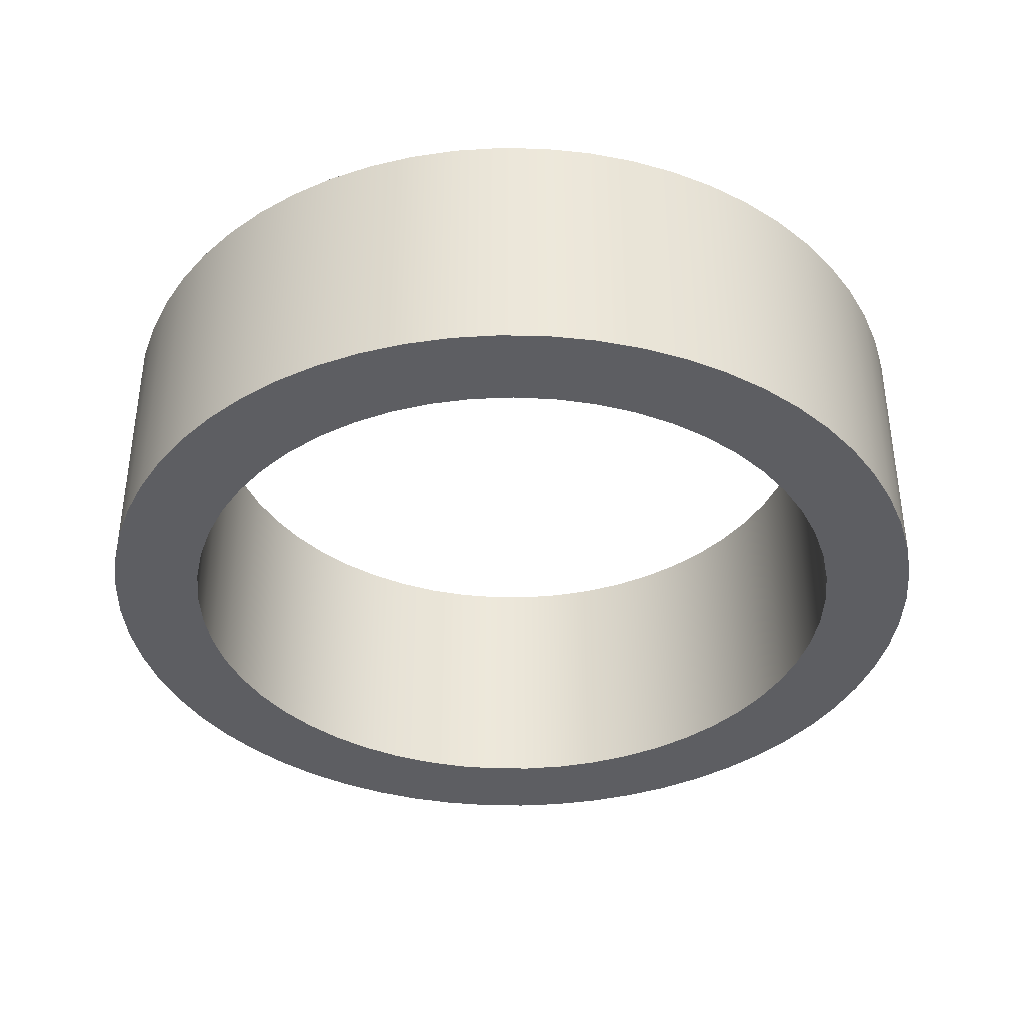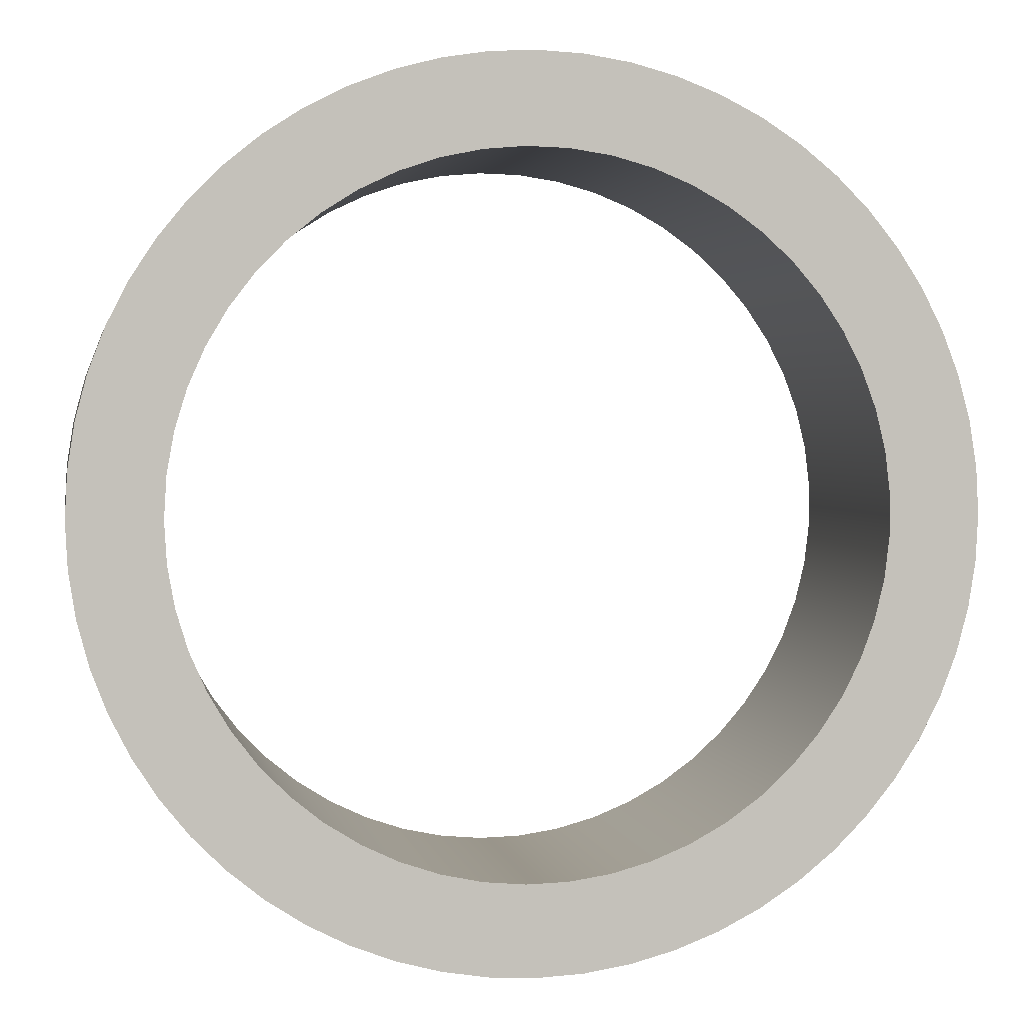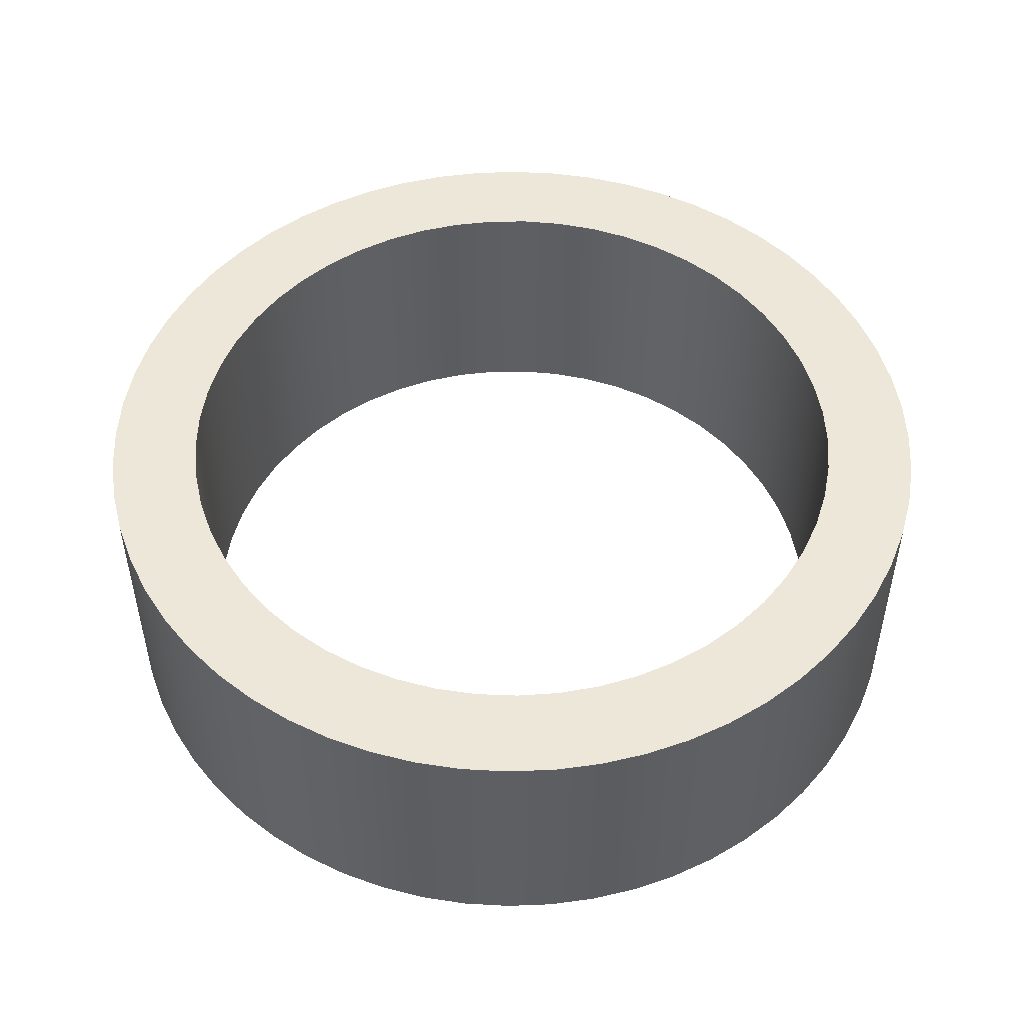
<metadata>
{"format":"obj","ext":"obj","renderer":"f3d","projection":"perspective","resolution":1024,"background":"white","views":[{"elev":-38.3,"azim":79.6,"up":"+Z"},{"elev":2.2,"azim":-10.3,"up":"+Y"},{"elev":50.2,"azim":126.5,"up":"+Z"}]}
</metadata>
<code>
v -1.75 -2.143e-16 1.32
v -1.738 0.207 1.32
v -1.701 0.4111 1.32
v -1.64 0.6094 1.32
v -1.557 0.7991 1.32
v -1.451 0.9776 1.32
v -1.326 1.142 1.32
v -1.181 1.291 1.32
v -1.02 1.422 1.32
v -0.8449 1.533 1.32
v -0.6577 1.622 1.32
v -0.4613 1.688 1.32
v -0.2584 1.731 1.32
v -0.05186 1.749 1.32
v 0.1554 1.743 1.32
v 0.3605 1.712 1.32
v 0.5605 1.658 1.32
v 0.7526 1.58 1.32
v 0.9342 1.48 1.32
v 1.103 1.359 1.32
v 1.256 1.219 1.32
v 1.391 1.062 1.32
v 1.507 0.8899 1.32
v 1.602 0.7055 1.32
v 1.674 0.5111 1.32
v 1.722 0.3096 1.32
v 1.747 0.1037 1.32
v 1.747 -0.1037 1.32
v 1.722 -0.3096 1.32
v 1.674 -0.5111 1.32
v 1.602 -0.7055 1.32
v 1.507 -0.8899 1.32
v 1.391 -1.062 1.32
v 1.256 -1.219 1.32
v 1.103 -1.359 1.32
v 0.9342 -1.48 1.32
v 0.7526 -1.58 1.32
v 0.5605 -1.658 1.32
v 0.3605 -1.712 1.32
v 0.1554 -1.743 1.32
v -0.05186 -1.749 1.32
v -0.2584 -1.731 1.32
v -0.4613 -1.688 1.32
v -0.6577 -1.622 1.32
v -0.8449 -1.533 1.32
v -1.02 -1.422 1.32
v -1.181 -1.291 1.32
v -1.326 -1.142 1.32
v -1.451 -0.9776 1.32
v -1.557 -0.7991 1.32
v -1.64 -0.6094 1.32
v -1.701 -0.4111 1.32
v -1.738 -0.207 1.32
v -2.2 -2.694e-16 1.32
v -2.188 -0.23 1.32
v -2.152 -0.4574 1.32
v -2.092 -0.6798 1.32
v -2.01 -0.8948 1.32
v -1.905 -1.1 1.32
v -1.78 -1.293 1.32
v -1.635 -1.472 1.32
v -1.472 -1.635 1.32
v -1.293 -1.78 1.32
v -1.1 -1.905 1.32
v -0.8948 -2.01 1.32
v -0.6798 -2.092 1.32
v -0.4574 -2.152 1.32
v -0.23 -2.188 1.32
v 1.347e-16 -2.2 1.32
v 0.23 -2.188 1.32
v 0.4574 -2.152 1.32
v 0.6798 -2.092 1.32
v 0.8948 -2.01 1.32
v 1.1 -1.905 1.32
v 1.293 -1.78 1.32
v 1.472 -1.635 1.32
v 1.635 -1.472 1.32
v 1.78 -1.293 1.32
v 1.905 -1.1 1.32
v 2.01 -0.8948 1.32
v 2.092 -0.6798 1.32
v 2.152 -0.4574 1.32
v 2.188 -0.23 1.32
v 2.2 0 1.32
v 2.188 0.23 1.32
v 2.152 0.4574 1.32
v 2.092 0.6798 1.32
v 2.01 0.8948 1.32
v 1.905 1.1 1.32
v 1.78 1.293 1.32
v 1.635 1.472 1.32
v 1.472 1.635 1.32
v 1.293 1.78 1.32
v 1.1 1.905 1.32
v 0.8948 2.01 1.32
v 0.6798 2.092 1.32
v 0.4574 2.152 1.32
v 0.23 2.188 1.32
v 1.347e-16 2.2 1.32
v -0.23 2.188 1.32
v -0.4574 2.152 1.32
v -0.6798 2.092 1.32
v -0.8948 2.01 1.32
v -1.1 1.905 1.32
v -1.293 1.78 1.32
v -1.472 1.635 1.32
v -1.635 1.472 1.32
v -1.78 1.293 1.32
v -1.905 1.1 1.32
v -2.01 0.8948 1.32
v -2.092 0.6798 1.32
v -2.152 0.4574 1.32
v -2.188 0.23 1.32
v -1.75 -2.143e-16 0
v -1.738 -0.207 0
v -1.701 -0.4111 0
v -1.64 -0.6094 0
v -1.557 -0.7991 0
v -1.451 -0.9776 0
v -1.326 -1.142 0
v -1.181 -1.291 0
v -1.02 -1.422 0
v -0.8449 -1.533 0
v -0.6577 -1.622 0
v -0.4613 -1.688 0
v -0.2584 -1.731 0
v -0.05186 -1.749 0
v 0.1554 -1.743 0
v 0.3605 -1.712 0
v 0.5605 -1.658 0
v 0.7526 -1.58 0
v 0.9342 -1.48 0
v 1.103 -1.359 0
v 1.256 -1.219 0
v 1.391 -1.062 0
v 1.507 -0.8899 0
v 1.602 -0.7055 0
v 1.674 -0.5111 0
v 1.722 -0.3096 0
v 1.747 -0.1037 0
v 1.747 0.1037 0
v 1.722 0.3096 0
v 1.674 0.5111 0
v 1.602 0.7055 0
v 1.507 0.8899 0
v 1.391 1.062 0
v 1.256 1.219 0
v 1.103 1.359 0
v 0.9342 1.48 0
v 0.7526 1.58 0
v 0.5605 1.658 0
v 0.3605 1.712 0
v 0.1554 1.743 0
v -0.05186 1.749 0
v -0.2584 1.731 0
v -0.4613 1.688 0
v -0.6577 1.622 0
v -0.8449 1.533 0
v -1.02 1.422 0
v -1.181 1.291 0
v -1.326 1.142 0
v -1.451 0.9776 0
v -1.557 0.7991 0
v -1.64 0.6094 0
v -1.701 0.4111 0
v -1.738 0.207 0
v -2.2 -2.694e-16 0
v -2.188 0.23 0
v -2.152 0.4574 0
v -2.092 0.6798 0
v -2.01 0.8948 0
v -1.905 1.1 0
v -1.78 1.293 0
v -1.635 1.472 0
v -1.472 1.635 0
v -1.293 1.78 0
v -1.1 1.905 0
v -0.8948 2.01 0
v -0.6798 2.092 0
v -0.4574 2.152 0
v -0.23 2.188 0
v 1.347e-16 2.2 0
v 0.23 2.188 0
v 0.4574 2.152 0
v 0.6798 2.092 0
v 0.8948 2.01 0
v 1.1 1.905 0
v 1.293 1.78 0
v 1.472 1.635 0
v 1.635 1.472 0
v 1.78 1.293 0
v 1.905 1.1 0
v 2.01 0.8948 0
v 2.092 0.6798 0
v 2.152 0.4574 0
v 2.188 0.23 0
v 2.2 0 0
v 2.188 -0.23 0
v 2.152 -0.4574 0
v 2.092 -0.6798 0
v 2.01 -0.8948 0
v 1.905 -1.1 0
v 1.78 -1.293 0
v 1.635 -1.472 0
v 1.472 -1.635 0
v 1.293 -1.78 0
v 1.1 -1.905 0
v 0.8948 -2.01 0
v 0.6798 -2.092 0
v 0.4574 -2.152 0
v 0.23 -2.188 0
v 1.347e-16 -2.2 0
v -0.23 -2.188 0
v -0.4574 -2.152 0
v -0.6798 -2.092 0
v -0.8948 -2.01 0
v -1.1 -1.905 0
v -1.293 -1.78 0
v -1.472 -1.635 0
v -1.635 -1.472 0
v -1.78 -1.293 0
v -1.905 -1.1 0
v -2.01 -0.8948 0
v -2.092 -0.6798 0
v -2.152 -0.4574 0
v -2.188 -0.23 0
v -1.75 -2.143e-16 1.32
v -1.738 -0.207 1.32
v -1.701 -0.4111 1.32
v -1.64 -0.6094 1.32
v -1.557 -0.7991 1.32
v -1.451 -0.9776 1.32
v -1.326 -1.142 1.32
v -1.181 -1.291 1.32
v -1.02 -1.422 1.32
v -0.8449 -1.533 1.32
v -0.6577 -1.622 1.32
v -0.4613 -1.688 1.32
v -0.2584 -1.731 1.32
v -0.05186 -1.749 1.32
v 0.1554 -1.743 1.32
v 0.3605 -1.712 1.32
v 0.5605 -1.658 1.32
v 0.7526 -1.58 1.32
v 0.9342 -1.48 1.32
v 1.103 -1.359 1.32
v 1.256 -1.219 1.32
v 1.391 -1.062 1.32
v 1.507 -0.8899 1.32
v 1.602 -0.7055 1.32
v 1.674 -0.5111 1.32
v 1.722 -0.3096 1.32
v 1.747 -0.1037 1.32
v 1.747 0.1037 1.32
v 1.722 0.3096 1.32
v 1.674 0.5111 1.32
v 1.602 0.7055 1.32
v 1.507 0.8899 1.32
v 1.391 1.062 1.32
v 1.256 1.219 1.32
v 1.103 1.359 1.32
v 0.9342 1.48 1.32
v 0.7526 1.58 1.32
v 0.5605 1.658 1.32
v 0.3605 1.712 1.32
v 0.1554 1.743 1.32
v -0.05186 1.749 1.32
v -0.2584 1.731 1.32
v -0.4613 1.688 1.32
v -0.6577 1.622 1.32
v -0.8449 1.533 1.32
v -1.02 1.422 1.32
v -1.181 1.291 1.32
v -1.326 1.142 1.32
v -1.451 0.9776 1.32
v -1.557 0.7991 1.32
v -1.64 0.6094 1.32
v -1.701 0.4111 1.32
v -1.738 0.207 1.32
v -1.75 -2.143e-16 0
v -1.738 0.207 0
v -1.701 0.4111 0
v -1.64 0.6094 0
v -1.557 0.7991 0
v -1.451 0.9776 0
v -1.326 1.142 0
v -1.181 1.291 0
v -1.02 1.422 0
v -0.8449 1.533 0
v -0.6577 1.622 0
v -0.4613 1.688 0
v -0.2584 1.731 0
v -0.05186 1.749 0
v 0.1554 1.743 0
v 0.3605 1.712 0
v 0.5605 1.658 0
v 0.7526 1.58 0
v 0.9342 1.48 0
v 1.103 1.359 0
v 1.256 1.219 0
v 1.391 1.062 0
v 1.507 0.8899 0
v 1.602 0.7055 0
v 1.674 0.5111 0
v 1.722 0.3096 0
v 1.747 0.1037 0
v 1.747 -0.1037 0
v 1.722 -0.3096 0
v 1.674 -0.5111 0
v 1.602 -0.7055 0
v 1.507 -0.8899 0
v 1.391 -1.062 0
v 1.256 -1.219 0
v 1.103 -1.359 0
v 0.9342 -1.48 0
v 0.7526 -1.58 0
v 0.5605 -1.658 0
v 0.3605 -1.712 0
v 0.1554 -1.743 0
v -0.05186 -1.749 0
v -0.2584 -1.731 0
v -0.4613 -1.688 0
v -0.6577 -1.622 0
v -0.8449 -1.533 0
v -1.02 -1.422 0
v -1.181 -1.291 0
v -1.326 -1.142 0
v -1.451 -0.9776 0
v -1.557 -0.7991 0
v -1.64 -0.6094 0
v -1.701 -0.4111 0
v -1.738 -0.207 0
v -1.75 -2.143e-16 1.32
v -1.75 -2.143e-16 0
v -2.2 -2.694e-16 1.32
v -2.188 0.23 1.32
v -2.152 0.4574 1.32
v -2.092 0.6798 1.32
v -2.01 0.8948 1.32
v -1.905 1.1 1.32
v -1.78 1.293 1.32
v -1.635 1.472 1.32
v -1.472 1.635 1.32
v -1.293 1.78 1.32
v -1.1 1.905 1.32
v -0.8948 2.01 1.32
v -0.6798 2.092 1.32
v -0.4574 2.152 1.32
v -0.23 2.188 1.32
v 1.347e-16 2.2 1.32
v 0.23 2.188 1.32
v 0.4574 2.152 1.32
v 0.6798 2.092 1.32
v 0.8948 2.01 1.32
v 1.1 1.905 1.32
v 1.293 1.78 1.32
v 1.472 1.635 1.32
v 1.635 1.472 1.32
v 1.78 1.293 1.32
v 1.905 1.1 1.32
v 2.01 0.8948 1.32
v 2.092 0.6798 1.32
v 2.152 0.4574 1.32
v 2.188 0.23 1.32
v 2.2 0 1.32
v 2.188 -0.23 1.32
v 2.152 -0.4574 1.32
v 2.092 -0.6798 1.32
v 2.01 -0.8948 1.32
v 1.905 -1.1 1.32
v 1.78 -1.293 1.32
v 1.635 -1.472 1.32
v 1.472 -1.635 1.32
v 1.293 -1.78 1.32
v 1.1 -1.905 1.32
v 0.8948 -2.01 1.32
v 0.6798 -2.092 1.32
v 0.4574 -2.152 1.32
v 0.23 -2.188 1.32
v 1.347e-16 -2.2 1.32
v -0.23 -2.188 1.32
v -0.4574 -2.152 1.32
v -0.6798 -2.092 1.32
v -0.8948 -2.01 1.32
v -1.1 -1.905 1.32
v -1.293 -1.78 1.32
v -1.472 -1.635 1.32
v -1.635 -1.472 1.32
v -1.78 -1.293 1.32
v -1.905 -1.1 1.32
v -2.01 -0.8948 1.32
v -2.092 -0.6798 1.32
v -2.152 -0.4574 1.32
v -2.188 -0.23 1.32
v -2.2 -2.694e-16 0
v -2.188 -0.23 0
v -2.152 -0.4574 0
v -2.092 -0.6798 0
v -2.01 -0.8948 0
v -1.905 -1.1 0
v -1.78 -1.293 0
v -1.635 -1.472 0
v -1.472 -1.635 0
v -1.293 -1.78 0
v -1.1 -1.905 0
v -0.8948 -2.01 0
v -0.6798 -2.092 0
v -0.4574 -2.152 0
v -0.23 -2.188 0
v 1.347e-16 -2.2 0
v 0.23 -2.188 0
v 0.4574 -2.152 0
v 0.6798 -2.092 0
v 0.8948 -2.01 0
v 1.1 -1.905 0
v 1.293 -1.78 0
v 1.472 -1.635 0
v 1.635 -1.472 0
v 1.78 -1.293 0
v 1.905 -1.1 0
v 2.01 -0.8948 0
v 2.092 -0.6798 0
v 2.152 -0.4574 0
v 2.188 -0.23 0
v 2.2 0 0
v 2.188 0.23 0
v 2.152 0.4574 0
v 2.092 0.6798 0
v 2.01 0.8948 0
v 1.905 1.1 0
v 1.78 1.293 0
v 1.635 1.472 0
v 1.472 1.635 0
v 1.293 1.78 0
v 1.1 1.905 0
v 0.8948 2.01 0
v 0.6798 2.092 0
v 0.4574 2.152 0
v 0.23 2.188 0
v 1.347e-16 2.2 0
v -0.23 2.188 0
v -0.4574 2.152 0
v -0.6798 2.092 0
v -0.8948 2.01 0
v -1.1 1.905 0
v -1.293 1.78 0
v -1.472 1.635 0
v -1.635 1.472 0
v -1.78 1.293 0
v -1.905 1.1 0
v -2.01 0.8948 0
v -2.092 0.6798 0
v -2.152 0.4574 0
v -2.188 0.23 0
v -2.2 -2.694e-16 0
v -2.2 -2.694e-16 1.32
f 2 113 1
f 1 113 54
f 1 54 55
f 113 2 112
f 112 2 3
f 112 3 111
f 111 3 4
f 111 4 110
f 110 4 5
f 110 5 109
f 109 5 6
f 109 6 108
f 108 6 7
f 108 7 107
f 107 7 8
f 107 8 106
f 106 8 9
f 106 9 105
f 105 9 104
f 104 9 10
f 104 10 103
f 103 10 11
f 103 11 102
f 102 11 12
f 102 12 101
f 101 12 13
f 101 13 100
f 100 13 14
f 100 14 99
f 99 14 15
f 99 15 98
f 98 15 16
f 98 16 97
f 97 16 96
f 96 16 17
f 96 17 95
f 95 17 18
f 95 18 94
f 94 18 19
f 94 19 93
f 93 19 20
f 93 20 92
f 92 20 21
f 92 21 91
f 91 21 22
f 91 22 90
f 90 22 23
f 90 23 89
f 89 23 24
f 89 24 88
f 88 24 87
f 87 24 25
f 87 25 86
f 86 25 26
f 86 26 85
f 85 26 27
f 85 27 84
f 84 27 28
f 84 28 83
f 83 28 29
f 83 29 82
f 82 29 30
f 82 30 81
f 81 30 31
f 81 31 80
f 80 31 79
f 79 31 32
f 79 32 78
f 78 32 33
f 78 33 77
f 77 33 34
f 77 34 76
f 76 34 35
f 76 35 75
f 75 35 36
f 75 36 74
f 74 36 37
f 74 37 73
f 73 37 38
f 73 38 72
f 72 38 39
f 72 39 71
f 71 39 70
f 70 39 40
f 70 40 69
f 69 40 41
f 69 41 68
f 68 41 42
f 68 42 67
f 67 42 43
f 67 43 66
f 66 43 44
f 66 44 65
f 65 44 45
f 65 45 64
f 64 45 46
f 64 46 63
f 63 46 62
f 62 46 47
f 62 47 61
f 61 47 48
f 61 48 60
f 60 48 49
f 60 49 59
f 59 49 50
f 59 50 58
f 58 50 51
f 58 51 57
f 57 51 52
f 57 52 56
f 56 52 53
f 56 53 55
f 55 53 1
f 115 226 114
f 114 226 167
f 114 167 168
f 226 115 225
f 225 115 116
f 225 116 224
f 224 116 117
f 224 117 223
f 223 117 118
f 223 118 222
f 222 118 119
f 222 119 221
f 221 119 120
f 221 120 220
f 220 120 121
f 220 121 219
f 219 121 122
f 219 122 218
f 218 122 217
f 217 122 123
f 217 123 216
f 216 123 124
f 216 124 215
f 215 124 125
f 215 125 214
f 214 125 126
f 214 126 213
f 213 126 127
f 213 127 212
f 212 127 128
f 212 128 211
f 211 128 129
f 211 129 210
f 210 129 209
f 209 129 130
f 209 130 208
f 208 130 131
f 208 131 207
f 207 131 132
f 207 132 206
f 206 132 133
f 206 133 205
f 205 133 134
f 205 134 204
f 204 134 135
f 204 135 203
f 203 135 136
f 203 136 202
f 202 136 137
f 202 137 201
f 201 137 200
f 200 137 138
f 200 138 199
f 199 138 139
f 199 139 198
f 198 139 140
f 198 140 197
f 197 140 141
f 197 141 196
f 196 141 142
f 196 142 195
f 195 142 143
f 195 143 194
f 194 143 144
f 194 144 193
f 193 144 192
f 192 144 145
f 192 145 191
f 191 145 146
f 191 146 190
f 190 146 147
f 190 147 189
f 189 147 148
f 189 148 188
f 188 148 149
f 188 149 187
f 187 149 150
f 187 150 186
f 186 150 151
f 186 151 185
f 185 151 152
f 185 152 184
f 184 152 183
f 183 152 153
f 183 153 182
f 182 153 154
f 182 154 181
f 181 154 155
f 181 155 180
f 180 155 156
f 180 156 179
f 179 156 157
f 179 157 178
f 178 157 158
f 178 158 177
f 177 158 159
f 177 159 176
f 176 159 175
f 175 159 160
f 175 160 174
f 174 160 161
f 174 161 173
f 173 161 162
f 173 162 172
f 172 162 163
f 172 163 171
f 171 163 164
f 171 164 170
f 170 164 165
f 170 165 169
f 169 165 166
f 169 166 168
f 168 166 114
f 228 332 227
f 227 332 334
f 333 280 279
f 279 280 281
f 279 281 278
f 278 281 282
f 278 282 277
f 277 282 283
f 277 283 276
f 276 283 284
f 276 284 275
f 275 284 285
f 275 285 274
f 274 285 286
f 274 286 273
f 273 286 287
f 273 287 272
f 272 287 288
f 272 288 271
f 271 288 289
f 271 289 270
f 270 289 290
f 270 290 269
f 269 290 291
f 269 291 268
f 268 291 292
f 268 292 267
f 267 292 293
f 267 293 266
f 266 293 294
f 266 294 265
f 265 294 295
f 265 295 264
f 264 295 296
f 264 296 263
f 263 296 297
f 263 297 262
f 262 297 298
f 262 298 261
f 261 298 299
f 261 299 260
f 260 299 300
f 260 300 259
f 259 300 301
f 259 301 258
f 258 301 302
f 258 302 257
f 257 302 303
f 257 303 256
f 256 303 304
f 256 304 255
f 255 304 305
f 255 305 254
f 254 305 306
f 254 306 253
f 253 306 307
f 253 307 252
f 252 307 308
f 252 308 251
f 251 308 309
f 251 309 250
f 250 309 310
f 250 310 249
f 249 310 311
f 249 311 248
f 248 311 312
f 248 312 247
f 247 312 313
f 247 313 246
f 246 313 314
f 246 314 245
f 245 314 315
f 245 315 244
f 244 315 316
f 244 316 243
f 243 316 317
f 243 317 242
f 242 317 318
f 242 318 241
f 241 318 319
f 241 319 240
f 240 319 320
f 240 320 239
f 239 320 321
f 239 321 238
f 238 321 322
f 238 322 237
f 237 322 323
f 237 323 236
f 236 323 324
f 236 324 235
f 235 324 325
f 235 325 234
f 234 325 326
f 234 326 233
f 233 326 327
f 233 327 232
f 232 327 328
f 232 328 231
f 231 328 329
f 231 329 230
f 230 329 330
f 230 330 229
f 229 330 331
f 229 331 228
f 228 331 332
f 336 454 335
f 335 454 455
f 456 395 394
f 394 395 396
f 394 396 393
f 393 396 397
f 393 397 392
f 392 397 398
f 392 398 391
f 391 398 399
f 391 399 390
f 390 399 400
f 390 400 389
f 389 400 401
f 389 401 388
f 388 401 402
f 388 402 387
f 387 402 403
f 387 403 386
f 386 403 404
f 386 404 385
f 385 404 405
f 385 405 384
f 384 405 406
f 384 406 383
f 383 406 407
f 383 407 382
f 382 407 408
f 382 408 381
f 381 408 409
f 381 409 380
f 380 409 410
f 380 410 379
f 379 410 411
f 379 411 378
f 378 411 412
f 378 412 377
f 377 412 413
f 377 413 376
f 376 413 414
f 376 414 375
f 375 414 415
f 375 415 374
f 374 415 416
f 374 416 373
f 373 416 417
f 373 417 372
f 372 417 418
f 372 418 371
f 371 418 419
f 371 419 370
f 370 419 420
f 370 420 369
f 369 420 421
f 369 421 368
f 368 421 422
f 368 422 367
f 367 422 423
f 367 423 366
f 366 423 424
f 366 424 365
f 365 424 425
f 365 425 364
f 364 425 426
f 364 426 363
f 363 426 427
f 363 427 362
f 362 427 428
f 362 428 361
f 361 428 429
f 361 429 360
f 360 429 430
f 360 430 359
f 359 430 431
f 359 431 358
f 358 431 432
f 358 432 357
f 357 432 433
f 357 433 356
f 356 433 434
f 356 434 355
f 355 434 435
f 355 435 354
f 354 435 436
f 354 436 353
f 353 436 437
f 353 437 352
f 352 437 438
f 352 438 351
f 351 438 439
f 351 439 350
f 350 439 440
f 350 440 349
f 349 440 441
f 349 441 348
f 348 441 442
f 348 442 347
f 347 442 443
f 347 443 346
f 346 443 444
f 346 444 345
f 345 444 445
f 345 445 344
f 344 445 446
f 344 446 343
f 343 446 447
f 343 447 342
f 342 447 448
f 342 448 341
f 341 448 449
f 341 449 340
f 340 449 450
f 340 450 339
f 339 450 451
f 339 451 338
f 338 451 452
f 338 452 337
f 337 452 453
f 337 453 336
f 336 453 454

</code>
